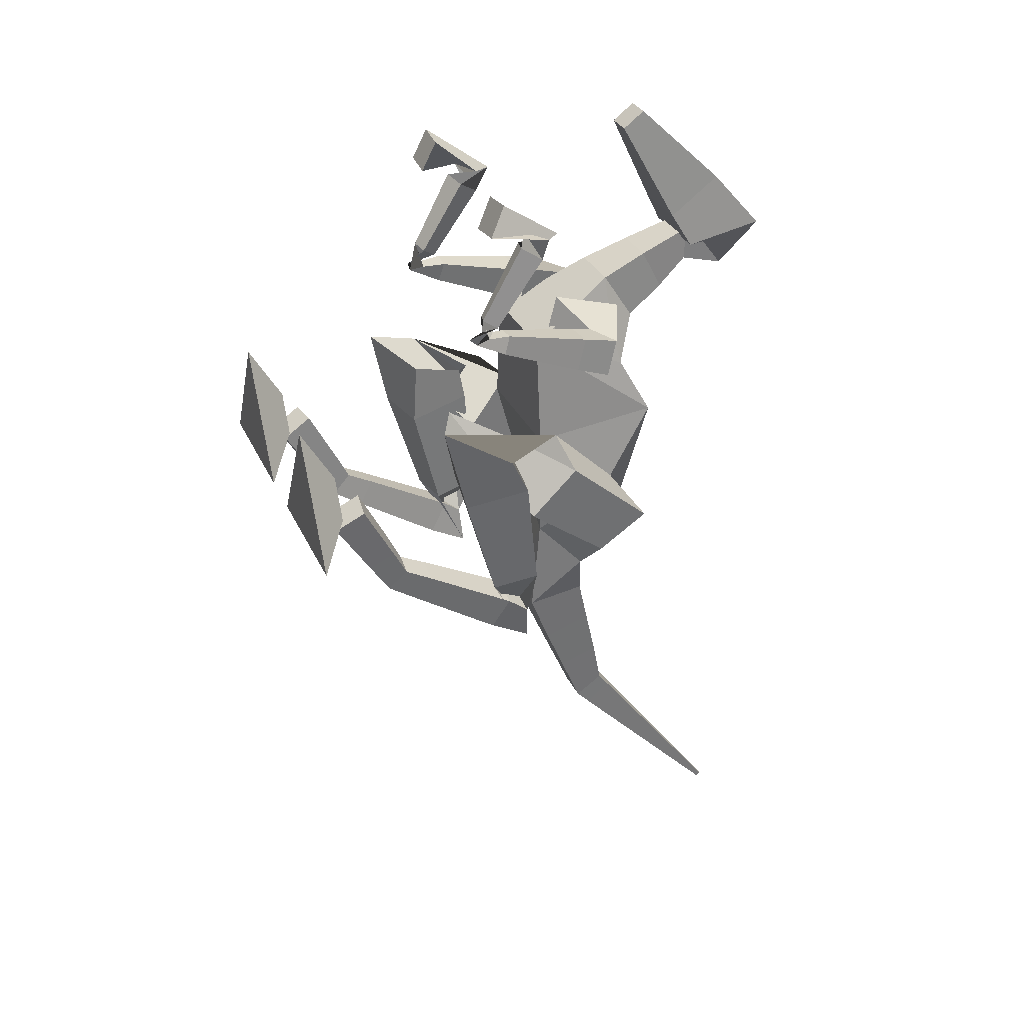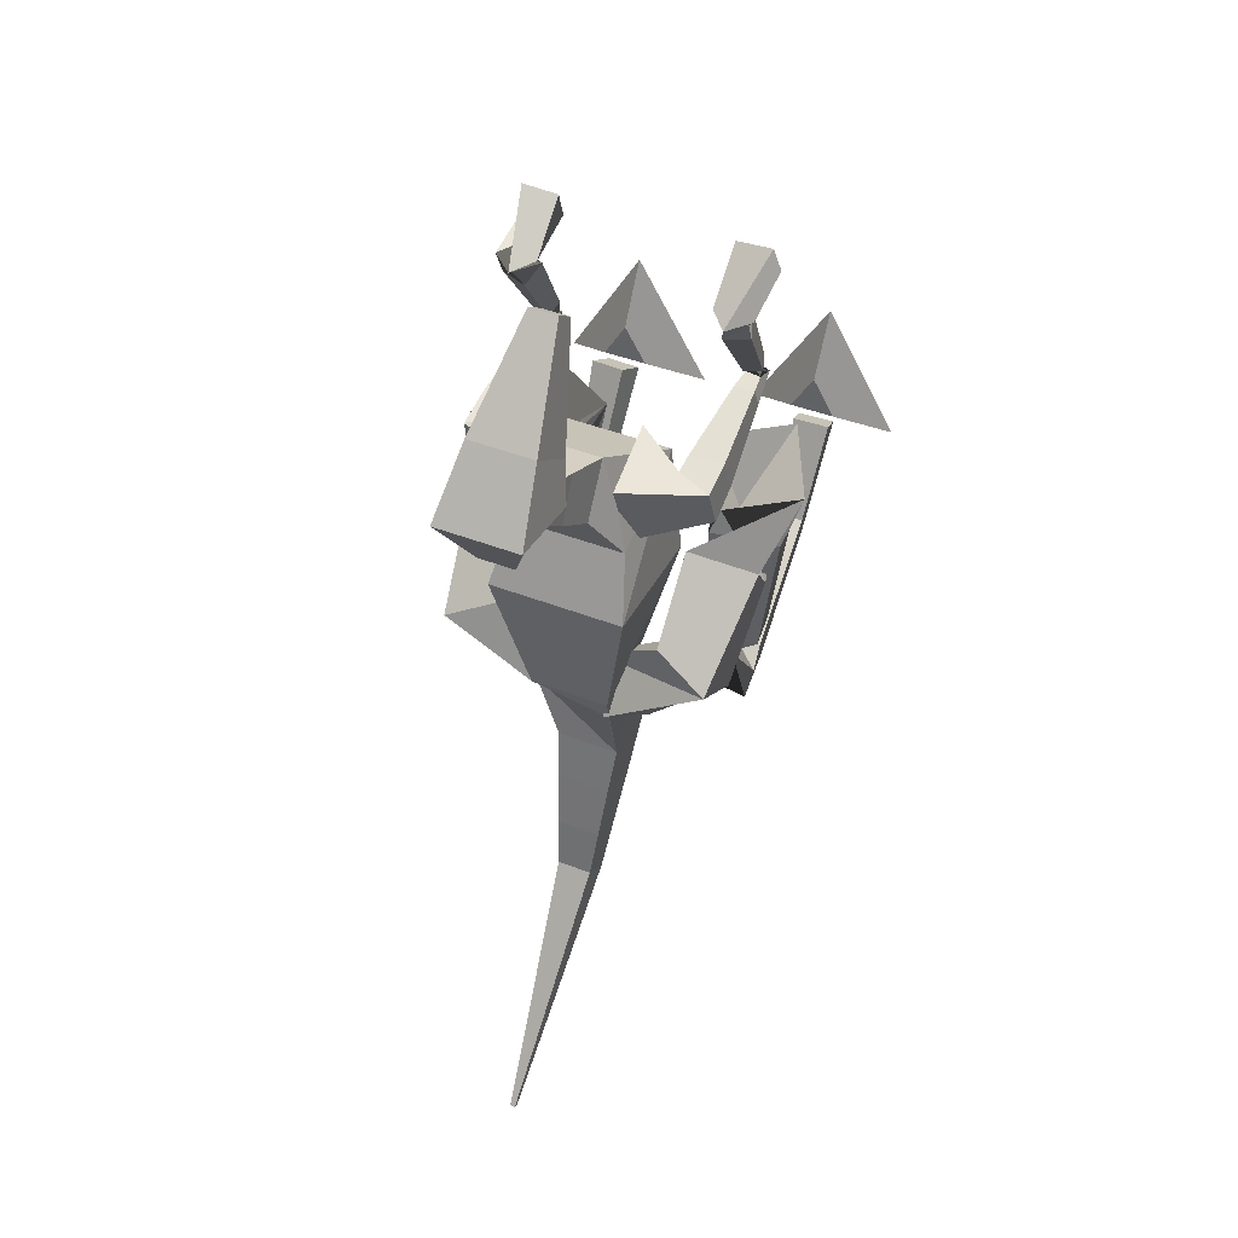
<metadata>
{"format":"obj","ext":"obj","renderer":"f3d","projection":"perspective","resolution":1024,"background":"white","views":[{"elev":31.5,"azim":68.4,"up":"+Z"},{"elev":45.1,"azim":-155.8,"up":"+Z"}]}
</metadata>
<code>
o dino3
v -0.2612 0.5788 0.7416
v -0.27 0.6779 0.6675
v -0.2735 0.669 0.6331
v -0.2612 0.6827 0.6997
v -0.4086 0.7656 0.6699
v -0.2744 0.6624 0.6234
v -0.2283 0.6974 0.8103
v -0.3172 0.5805 0.1975
v -0.1866 0.7176 0.9552
v -0.1958 0.6723 0.7958
v -0.5767 0.8461 0.662
v -0.3172 1.211 0.269
v 0.2612 0.5788 0.7416
v -0.3936 0.8145 0.8494
v 0.1399 1.016 0.9947
v -0.574 0.6792 0.7212
v -0.2793 0.7827 0.5892
v -0.2353 0.9323 -0.1708
v 0.1958 0.6723 0.7958
v 0.3172 0.5805 0.1975
v -0.5617 0.8951 0.8415
v -0.4104 0.6753 0.7076
v -0.1952 0.7739 0.8546
v 0.195 0.8175 0.8798
v -0.2751 0.945 0.5397
v -0.2328 0.91 -0.1862
v -0.2272 0.9318 -0.2116
v 0.2283 0.6976 0.8104
v 0.1952 0.7739 0.8546
v -0.1866 0.7198 -0.3504
v 0.2735 0.669 0.6331
v -0.5599 0.7241 0.8785
v -0.2044 1.058 0.8594
v -0.3963 0.7203 0.8649
v -0.195 0.8175 0.8798
v 0.2048 0.9423 0.7945
v -0.5619 0.5514 0.7683
v -0.2612 1.063 0.5459
v -0.3737 0.9708 -0.07117
v -0.2082 0.795 -0.2719
v -0.1866 1.09 -0.396
v -0.634 1.059 -0.1881
v 0.2612 0.6829 0.6996
v 0.1866 0.7176 0.9552
v 0.1588 0.6482 -0.4644
v 0.27 0.678 0.6674
v 0.2771 0.7581 0.6075
v -0.4206 0.548 0.7566
v 0.2113 1.024 0.7385
v -0.1399 1.016 0.9947
v -0.2612 0.9631 0.5863
v 0.2612 1.063 0.5459
v 0.3172 1.211 0.269
v -0.2101 0.9299 -0.2806
v 0.3936 0.8145 0.8494
v 0.2645 0.6812 0.6877
v -0.1866 0.7345 -0.3522
v -0.1852 0.7156 -0.3733
v 0.3737 0.9708 -0.07117
v 0.4086 0.7656 0.6699
v -0.5497 0.5902 0.9041
v -0.2048 0.9423 0.7945
v -0.4084 0.5868 0.8924
v 0.2044 1.058 0.8594
v 0.112 1.245 1.084
v -0.5498 0.4236 0.8154
v -0.2113 1.024 0.7385
v 0.1399 1.167 0.7593
v -0.7007 0.6211 0.2093
v -0.3922 0.7141 -0.2225
v 0.1866 1.09 -0.396
v -0.1866 0.9936 -0.3841
v -0.1857 0.7241 -0.3639
v -0.1305 0.697 -0.4334
v 0.3922 0.7141 -0.2225
v 0.2738 0.9088 0.5597
v -0.4308 0.4207 0.8055
v 0.2612 0.9626 0.5865
v -0.112 1.245 1.084
v -0.1399 1.167 0.7593
v -0.6588 0.4061 -0.04538
v -0.3675 0.6481 0.2413
v -0.3256 0.4332 -0.01334
v -0.1496 1.055 -0.4935
v -0.1806 1.06 -0.4803
v 0.5617 0.8951 0.8415
v -0.1493 0.608 -0.9638
v 0.2898 0.8422 -0.6497
v 0.3675 0.6481 0.2413
v 0.2751 0.945 0.5397
v 0.5767 0.8461 0.662
v -0.5395 0.4563 0.9298
v -0.4205 0.4534 0.9199
v 0.2687 0.9529 0.5617
v 0.112 1.349 0.8851
v 0.08397 1.506 1.175
v -0.5377 0.2958 0.8625
v -0.2641 0.08874 0.4381
v -0.6526 0.8018 -0.3393
v -0.4257 0.3936 0.296
v 0.634 1.059 -0.1881
v -0.1584 1.052 -0.5042
v -0.1584 1.068 -0.5059
v 0.3963 0.7203 0.8649
v -0.1588 0.6482 -0.4644
v 0.1493 0.608 -0.9638
v -0.1588 0.6951 -0.469
v 0.6526 0.8018 -0.3393
v 0.3256 0.4332 -0.01334
v 0.4104 0.6753 0.7076
v -0.441 0.2935 0.8545
v -0.08397 1.506 1.175
v -0.112 1.349 0.8851
v -0.7621 0.2471 0.3643
v -0.6005 -0.05774 0.5064
v -0.1714 1.046 -0.5201
v 0.5599 0.7241 0.8785
v -0.1275 0.7187 -1.235
v -0.1779 0.6938 -0.4931
v 0.1493 0.9034 -0.9208
v 0.7007 0.6211 0.2093
v 0.7621 0.2471 0.3643
v 0.574 0.6792 0.7212
v -0.5293 0.3223 0.9555
v -0.4326 0.32 0.9474
v 0.08397 1.498 1.008
v 0.08397 1.61 1.084
v -0.5289 0.1482 0.9369
v -0.326 0.09126 0.09264
v -0.1787 1.051 -0.5075
v -0.3779 0.4075 0.1554
v -0.1493 0.9034 -0.9208
v 0.4084 0.5868 0.8924
v -0.2898 0.8422 -0.6497
v -0.1275 0.9606 -1.154
v 0.1275 0.7187 -1.235
v 0.1275 0.9606 -1.154
v 0.6588 0.4061 -0.04538
v 0.6005 -0.05774 0.5064
v 0.4206 0.548 0.7566
v -0.4556 0.1343 0.9343
v -0.08397 1.61 1.084
v -0.08397 1.498 1.008
v -0.7003 0.3566 0.1453
v -0.6484 0.04035 0.08254
v 0.5497 0.5902 0.9041
v -0.1057 1.024 -1.413
v -0.1057 0.8233 -1.48
v -0.1769 0.7677 -0.4992
v 0.4257 0.3936 0.296
v 0.7003 0.3566 0.1453
v 0.5619 0.5514 0.7683
v -0.5147 0.2203 0.9503
v -0.4414 0.2063 0.9477
v 0.08397 1.712 0.9501
v 0.1959 1.478 1.13
v -0.4576 0.2763 1.002
v -0.3527 0.1662 -0.1858
v -0.1772 1.036 -0.5265
v -0.3972 0.4372 -0.1321
v 0.4205 0.4534 0.9199
v 0.1057 0.8233 -1.48
v 0.1057 1.024 -1.413
v -0.177 0.8561 -0.5082
v 0.2641 0.08874 0.4381
v 0.6484 0.04035 0.08254
v 0.4308 0.4207 0.8055
v -0.5377 0.2551 1.015
v -0.1959 1.478 1.13
v -0.08397 1.712 0.9501
v -0.6735 0.3936 -0.1407
v -0.6291 0.1226 -0.1945
v 0.5395 0.4563 0.9298
v -0.08397 1.077 -1.651
v -0.08397 0.938 -1.745
v 0.3779 0.4075 0.1554
v 0.6735 0.3936 -0.1407
v 0.5498 0.4236 0.8154
v -0.4326 0.2083 1.044
v -0.5127 0.1871 1.057
v 0.1959 1.863 1.203
v 0.1524 1.387 1.289
v -0.4545 0.3357 1.085
v -0.3795 0.2411 -0.4643
v -0.4165 0.467 -0.4195
v 0.4326 0.32 0.9474
v 0.08397 0.938 -1.745
v 0.08397 1.077 -1.651
v 0.326 0.09126 0.09264
v 0.6291 0.1226 -0.1945
v 0.441 0.2935 0.8545
v -0.5436 0.3121 1.1
v -0.1524 1.387 1.289
v -0.1959 1.863 1.203
v -0.6468 0.4306 -0.4267
v -0.6097 0.2048 -0.4715
v 0.5293 0.3223 0.9555
v -0.07849 1.131 -1.724
v -0.07849 1.01 -1.824
v 0.3972 0.4372 -0.1321
v 0.6468 0.4306 -0.4267
v 0.5377 0.2958 0.8625
v -0.4267 0.2601 1.133
v -0.5158 0.2366 1.147
v 0.1524 1.63 1.473
v 0.1088 1.26 1.53
v -0.4515 0.395 1.169
v -0.5889 0.3994 -0.8355
v -0.6211 0.3866 -0.6521
v 0.4414 0.2063 0.9477
v 0.07849 1.01 -1.824
v 0.07849 1.131 -1.724
v 0.3527 0.1662 -0.1858
v 0.6097 0.2048 -0.4715
v 0.4556 0.1343 0.9343
v -0.5494 0.3691 1.186
v -0.1088 1.26 1.53
v -0.1524 1.63 1.473
v -0.4374 0.3843 -0.62
v -0.4051 0.3971 -0.8033
v 0.5147 0.2203 0.9503
v -0.07301 1.19 -1.804
v -0.07301 1.078 -1.897
v 0.4165 0.467 -0.4195
v 0.4374 0.3843 -0.62
v 0.5289 0.1482 0.9369
v -0.4209 0.312 1.221
v -0.5188 0.286 1.238
v 0.1088 1.434 1.661
v 0.06531 1.133 1.771
v -0.4484 0.4544 1.253
v -0.589 0.2001 -0.7282
v -0.6112 0.2887 -0.5784
v 0.5127 0.1871 1.057
v 0.07301 1.078 -1.897
v 0.07301 1.19 -1.804
v 0.3795 0.2411 -0.4643
v 0.4051 0.3971 -0.8033
v 0.5377 0.2551 1.015
v -0.5553 0.4261 1.271
v -0.06531 1.133 1.771
v -0.1088 1.434 1.661
v -0.4372 0.3 -0.5593
v -0.415 0.2114 -0.7091
v 0.4326 0.2083 1.044
v -0.06754 1.249 -1.883
v -0.06754 1.145 -1.969
v 0.6211 0.3866 -0.6521
v 0.4372 0.3 -0.5593
v 0.4576 0.2763 1.002
v -0.415 0.3638 1.31
v -0.5219 0.3355 1.328
v 0.06531 1.237 1.849
v 0 1.185 1.81
v -0.4453 0.5138 1.337
v -0.5842 0.06144 -0.6388
v -0.605 0.1444 -0.4986
v 0.5158 0.2366 1.147
v 0.06754 1.145 -1.969
v 0.06754 1.249 -1.883
v 0.5889 0.3994 -0.8355
v 0.415 0.2114 -0.7091
v 0.5436 0.3121 1.1
v -0.5611 0.4831 1.357
v -0.06531 1.237 1.849
v -0.4421 0.155 -0.4808
v -0.4213 0.07203 -0.6209
v 0.4267 0.2601 1.133
v -0.06206 1.308 -1.963
v -0.06206 1.212 -2.042
v 0.6112 0.2887 -0.5784
v 0.4421 0.155 -0.4808
v 0.4545 0.3357 1.085
v -0.4092 0.4156 1.399
v -0.525 0.385 1.418
v -0.5772 0.5107 1.463
v -0.5793 -0.07718 -0.5494
v -0.5987 0.000148 -0.4188
v 0.5188 0.286 1.238
v 0.06206 1.212 -2.042
v 0.06206 1.308 -1.963
v 0.589 0.2001 -0.7282
v 0.4213 0.07203 -0.6209
v 0.5494 0.3691 1.186
v -0.4922 0.4136 1.483
v -0.4469 0.01001 -0.4022
v -0.4276 -0.06732 -0.5328
v 0.4209 0.312 1.221
v -0.05659 1.367 -2.042
v -0.05659 1.28 -2.115
v 0.605 0.1444 -0.4986
v 0.4469 0.01001 -0.4022
v 0.4515 0.395 1.169
v -0.4781 0.594 1.446
v -0.3931 0.4969 1.466
v -0.5761 0.2104 1.517
v -0.5745 -0.2158 -0.4601
v -0.5924 -0.1441 -0.339
v 0.5219 0.3355 1.328
v 0.05659 1.28 -2.115
v 0.05659 1.367 -2.042
v 0.5842 0.06144 -0.6388
v 0.4276 -0.06732 -0.5328
v 0.5553 0.4261 1.271
v -0.4088 0.2043 1.504
v -0.4518 -0.135 -0.3236
v -0.4338 -0.2067 -0.4447
v 0.415 0.3638 1.31
v -0.05111 1.426 -2.122
v -0.05111 1.347 -2.187
v 0.5987 0.000148 -0.4188
v 0.4518 -0.135 -0.3236
v 0.4484 0.4544 1.253
v -0.5615 0.2809 1.669
v -0.3942 0.2747 1.655
v -0.4851 0.2426 1.586
v -0.5697 -0.3692 -0.3591
v -0.5861 -0.2769 -0.2682
v 0.525 0.385 1.418
v 0.05111 1.347 -2.187
v 0.05111 1.426 -2.122
v 0.5793 -0.07718 -0.5494
v 0.4338 -0.2067 -0.4447
v 0.5611 0.4831 1.357
v -0.4565 -0.2652 -0.2567
v -0.4402 -0.3576 -0.3476
v 0.4092 0.4156 1.399
v -0.04564 1.485 -2.201
v -0.04564 1.415 -2.26
v 0.5924 -0.1441 -0.339
v 0.4565 -0.2652 -0.2567
v 0.4453 0.5138 1.337
v -0.5746 -0.4677 -0.2081
v -0.5935 -0.3449 -0.1372
v 0.3931 0.4969 1.466
v 0.04564 1.415 -2.26
v 0.04564 1.485 -2.201
v 0.5745 -0.2158 -0.4601
v 0.4402 -0.3576 -0.3476
v 0.4922 0.4136 1.483
v -0.4517 -0.3285 -0.1277
v -0.4328 -0.4512 -0.1987
v 0.4781 0.594 1.446
v -0.04016 1.544 -2.281
v -0.04016 1.482 -2.332
v 0.5861 -0.2769 -0.2682
v 0.4517 -0.3285 -0.1277
v 0.5772 0.5107 1.463
v -0.5799 -0.5546 -0.07169
v -0.6005 -0.4211 0.00541
v 0.3942 0.2747 1.655
v 0.04016 1.482 -2.332
v 0.04016 1.544 -2.281
v 0.5697 -0.3692 -0.3591
v 0.4328 -0.4512 -0.1987
v 0.4088 0.2043 1.504
v -0.4464 -0.4033 0.01572
v -0.4258 -0.5367 -0.06139
v 0.5615 0.2809 1.669
v -0.03469 1.603 -2.361
v -0.03469 1.549 -2.405
v 0.5935 -0.3449 -0.1372
v 0.4464 -0.4033 0.01572
v 0.5761 0.2104 1.517
v -0.5852 -0.6415 0.06476
v -0.6075 -0.4974 0.148
v 0.4851 0.2426 1.586
v 0.03469 1.549 -2.405
v 0.03469 1.603 -2.361
v 0.5746 -0.4677 -0.2081
v 0.4258 -0.5367 -0.06139
v -0.441 -0.4781 0.1592
v -0.4188 -0.6222 0.07589
v -0.02921 1.662 -2.44
v -0.02921 1.617 -2.477
v 0.6005 -0.4211 0.00541
v 0.441 -0.4781 0.1592
v -0.5131 -0.5598 0.112
v 0.02921 1.617 -2.477
v 0.02921 1.662 -2.44
v 0.5799 -0.5546 -0.07169
v 0.4188 -0.6222 0.07589
v -0.02373 1.721 -2.52
v -0.02373 1.684 -2.55
v 0.6075 -0.4974 0.148
v 0.5131 -0.5598 0.112
v 0.02373 1.684 -2.55
v 0.02373 1.721 -2.52
v 0.5852 -0.6415 0.06476
v -0.01826 1.78 -2.599
v -0.01826 1.751 -2.623
v 0.01826 1.751 -2.623
v 0.01826 1.78 -2.599
v -0.01278 1.838 -2.679
v -0.01278 1.819 -2.695
v 0.01278 1.819 -2.695
v 0.01278 1.838 -2.679
v 0 1.829 -2.687
v 0.3776 -0.6064 0.1245
v 0.5927 -0.6064 0.1245
v 0.84 -0.7744 -0.0183
v 0.4851 -0.6064 0.1867
v 0.4851 -0.6064 0.3111
v 0.1303 -0.7744 -0.0183
v 0.4851 -0.7744 0.5975
v 0.4851 -0.7744 0.187
v -0.1303 -0.7744 -0.0183
v -0.84 -0.7744 -0.0183
v -0.5927 -0.6064 0.1245
v -0.4851 -0.7744 0.187
v -0.4851 -0.7744 0.5975
v -0.3776 -0.6064 0.1245
v -0.4851 -0.6064 0.3111
v -0.4851 -0.6064 0.1867
f 14 5 4 9
f 25 11 21 33
f 53 12 38 52
f 20 13 1 8
f 24 15 10 1
f 22 16 11 5
f 11 16 32 21
f 45 20 8 30
f 33 21 14 9
f 34 22 5 14
f 21 32 34 14
f 48 37 16 22
f 16 37 61 32
f 52 38 80 68
f 71 41 12 53
f 63 48 22 34
f 67 50 80 38
f 49 52 68 15
f 75 59 20 45
f 32 61 63 34
f 86 64 44 55
f 15 65 79 50
f 77 66 37 48
f 37 66 92 61
f 15 68 95 65
f 42 69 82 39
f 108 75 45 88
f 93 77 48 63
f 50 79 113 80
f 68 80 113 95
f 99 81 69 42
f 83 81 99 70
f 82 83 70 39
f 117 86 55 104
f 118 87 132 135
f 108 88 71 101
f 109 89 59 75
f 123 91 86 117
f 61 92 93 63
f 65 95 126 96
f 65 96 112 79
f 111 97 66 77
f 66 97 124 92
f 81 98 100 69
f 115 98 81 83
f 130 99 42 103
f 70 99 134 105
f 69 100 114 82
f 121 101 59 89
f 110 104 55 60
f 136 106 87 118
f 138 108 101 121
f 138 109 75 108
f 123 110 60 91
f 125 111 77 93
f 79 112 143 113
f 95 113 143 126
f 114 115 83 82
f 146 117 104 133
f 148 118 135 147
f 150 121 89 122
f 139 122 89 109
f 152 123 117 146
f 92 124 125 93
f 96 126 155 127
f 96 127 142 112
f 141 128 97 111
f 97 128 153 124
f 98 129 131 100
f 145 129 98 115
f 100 131 144 114
f 88 132 116 71
f 140 133 104 110
f 137 135 132 120
f 162 136 118 148
f 136 137 120 106
f 165 138 121 150
f 165 139 109 138
f 152 140 110 123
f 154 141 111 125
f 112 142 170 143
f 126 143 170 155
f 144 145 115 114
f 173 146 133 161
f 163 147 135 137
f 175 148 147 174
f 176 150 122 151
f 166 151 122 139
f 178 152 146 173
f 124 153 154 125
f 127 155 181 156
f 127 156 169 142
f 168 157 128 141
f 128 157 179 153
f 129 158 160 131
f 172 158 129 145
f 131 160 171 144
f 167 161 133 140
f 187 162 148 175
f 162 163 137 136
f 189 165 150 176
f 189 166 139 165
f 178 167 140 152
f 180 168 141 154
f 142 169 194 170
f 155 170 194 181
f 171 172 145 144
f 197 173 161 186
f 188 174 147 163
f 199 175 174 198
f 200 176 151 177
f 190 177 151 166
f 202 178 173 197
f 153 179 180 154
f 156 181 205 182
f 156 182 193 169
f 192 183 157 168
f 157 183 203 179
f 158 184 185 160
f 196 184 158 172
f 160 185 195 171
f 191 186 161 167
f 211 187 175 199
f 187 188 163 162
f 213 189 176 200
f 213 190 166 189
f 202 191 167 178
f 204 192 168 180
f 169 193 218 194
f 181 194 218 205
f 195 196 172 171
f 221 197 186 210
f 212 198 174 188
f 223 199 198 222
f 224 200 177 201
f 214 201 177 190
f 226 202 197 221
f 179 203 204 180
f 182 205 229 206
f 182 206 217 193
f 216 207 183 192
f 183 207 227 203
f 184 208 209 185
f 220 208 184 196
f 185 209 219 195
f 215 210 186 191
f 235 211 199 223
f 211 212 188 187
f 237 213 200 224
f 237 214 190 213
f 226 215 191 202
f 228 216 192 204
f 193 217 242 218
f 205 218 242 229
f 219 220 196 195
f 245 221 210 234
f 236 222 198 212
f 247 223 222 246
f 248 224 201 225
f 238 225 201 214
f 250 226 221 245
f 203 227 228 204
f 206 229 253 230
f 206 230 241 217
f 240 231 207 216
f 207 231 251 227
f 208 232 233 209
f 244 232 208 220
f 209 233 243 219
f 239 234 210 215
f 259 235 223 247
f 235 236 212 211
f 261 237 224 248
f 261 238 214 237
f 250 239 215 226
f 252 240 216 228
f 217 241 265 242
f 229 242 265 253
f 243 244 220 219
f 268 245 234 258
f 260 246 222 236
f 270 247 246 269
f 271 248 225 249
f 262 249 225 238
f 273 250 245 268
f 227 251 252 228
f 264 255 231 240
f 231 255 274 251
f 232 256 257 233
f 267 256 232 244
f 233 257 266 243
f 263 258 234 239
f 280 259 247 270
f 259 260 236 235
f 282 261 248 271
f 282 262 238 261
f 273 263 239 250
f 275 264 240 252
f 266 267 244 243
f 288 268 258 279
f 281 269 246 260
f 290 270 269 289
f 291 271 249 272
f 283 272 249 262
f 293 273 268 288
f 251 274 275 252
f 285 276 255 264
f 255 276 294 274
f 256 277 278 257
f 287 277 256 267
f 257 278 286 266
f 284 279 258 263
f 300 280 270 290
f 280 281 260 259
f 302 282 271 291
f 302 283 262 282
f 293 284 263 273
f 295 285 264 275
f 286 287 267 266
f 308 288 279 299
f 301 289 269 281
f 310 290 289 309
f 311 291 272 292
f 303 292 272 283
f 313 293 288 308
f 274 294 295 275
f 305 296 276 285
f 276 296 314 294
f 277 297 298 278
f 307 297 277 287
f 278 298 306 286
f 304 299 279 284
f 320 300 290 310
f 300 301 281 280
f 322 302 291 311
f 322 303 283 302
f 313 304 284 293
f 315 305 285 295
f 306 307 287 286
f 327 308 299 319
f 321 309 289 301
f 329 310 309 328
f 330 311 292 312
f 323 312 292 303
f 332 313 308 327
f 294 314 315 295
f 297 317 318 298
f 326 317 297 307
f 298 318 325 306
f 324 319 299 304
f 336 320 310 329
f 320 321 301 300
f 338 322 311 330
f 338 323 303 322
f 332 324 304 313
f 325 326 307 306
f 343 327 319 335
f 337 328 309 321
f 345 329 328 344
f 346 330 312 331
f 339 331 312 323
f 348 332 327 343
f 317 333 334 318
f 342 333 317 326
f 318 334 341 325
f 340 335 319 324
f 352 336 329 345
f 336 337 321 320
f 354 338 330 346
f 354 339 323 338
f 348 340 324 332
f 341 342 326 325
f 359 343 335 351
f 353 344 328 337
f 361 345 344 360
f 362 346 331 347
f 355 347 331 339
f 364 348 343 359
f 333 349 350 334
f 358 349 333 342
f 334 350 357 341
f 356 351 335 340
f 368 352 345 361
f 352 353 337 336
f 370 354 346 362
f 370 355 339 354
f 364 356 340 348
f 357 358 342 341
f 369 360 344 353
f 375 361 360 374
f 376 362 347 363
f 371 363 347 355
f 349 365 366 350
f 373 365 349 358
f 350 366 372 357
f 379 368 361 375
f 368 369 353 352
f 381 370 362 376
f 381 371 355 370
f 372 373 358 357
f 380 374 360 369
f 384 375 374 383
f 385 376 363 377
f 382 377 363 371
f 387 379 375 384
f 379 380 369 368
f 389 381 376 385
f 389 382 371 381
f 388 383 374 380
f 391 384 383 390
f 392 387 384 391
f 387 388 380 379
f 393 390 383 388
f 395 391 390 394
f 396 392 391 395
f 392 393 388 387
f 397 394 390 393
f 396 397 393 392
f 404 399 400 401
f 405 401 400 403
f 404 405 403 399
f 412 407 408 409
f 411 407 412 413
f 408 411 413 409
f 1 2 3
f 4 2 1
f 5 3 2
f 1 3 6
f 5 2 4
f 7 4 1
f 6 3 5
f 6 8 1
f 4 7 9
f 10 7 1
f 5 11 6
f 6 12 8
f 7 10 9
f 17 6 11
f 6 17 12
f 18 8 12
f 1 13 19
f 10 23 9
f 15 23 10
f 11 25 17
f 12 17 25
f 18 26 8
f 12 27 18
f 13 28 19
f 19 29 1
f 31 13 20
f 9 23 35
f 15 24 36
f 29 24 1
f 15 35 23
f 25 38 12
f 26 18 39
f 8 26 40
f 12 41 27
f 18 27 42
f 43 28 13
f 44 19 28
f 29 19 44
f 40 30 8
f 31 46 13
f 20 47 31
f 35 33 9
f 36 24 44
f 15 36 49
f 24 29 44
f 15 50 35
f 51 25 33
f 25 51 38
f 42 39 18
f 40 26 39
f 54 27 41
f 27 54 42
f 28 43 55
f 56 43 13
f 55 44 28
f 40 57 30
f 45 30 58
f 46 31 60
f 13 46 56
f 20 53 47
f 60 31 47
f 35 62 33
f 44 64 36
f 49 36 64
f 62 35 50
f 33 67 51
f 38 51 67
f 39 70 40
f 41 72 54
f 42 54 72
f 43 56 55
f 57 40 70
f 57 73 30
f 73 58 30
f 45 58 74
f 53 20 59
f 56 46 60
f 76 47 53
f 47 76 60
f 62 67 33
f 78 49 64
f 49 78 52
f 67 62 50
f 53 52 78
f 71 53 59
f 84 41 71
f 85 72 41
f 42 72 85
f 60 55 56
f 58 57 70
f 58 73 57
f 70 74 58
f 87 45 74
f 90 76 53
f 91 60 76
f 94 78 64
f 53 78 90
f 59 101 71
f 84 85 41
f 102 84 71
f 85 103 42
f 64 86 94
f 70 105 74
f 87 106 45
f 74 107 87
f 88 45 106
f 76 90 91
f 78 94 90
f 85 84 103
f 84 102 103
f 71 116 102
f 90 94 86
f 107 74 105
f 107 119 87
f 106 120 88
f 86 91 90
f 102 116 103
f 119 107 105
f 132 87 119
f 120 132 88
f 103 116 130
f 130 134 99
f 132 130 116
f 119 105 134
f 119 149 132
f 130 159 134
f 159 130 132
f 134 149 119
f 132 149 164
f 159 164 134
f 164 159 132
f 134 164 149
f 254 241 230
f 254 230 253
f 254 265 241
f 254 253 265
f 316 296 305
f 316 305 315
f 316 314 296
f 316 315 314
f 351 356 367
f 359 351 367
f 356 364 367
f 364 359 367
f 378 366 365
f 378 372 366
f 378 365 373
f 378 373 372
f 377 382 386
f 385 377 386
f 382 389 386
f 389 385 386
f 395 394 398
f 396 395 398
f 394 397 398
f 397 396 398
f 402 400 399
f 402 403 400
f 402 399 403
f 404 401 406
f 401 405 406
f 405 404 406
f 410 408 407
f 410 411 408
f 410 407 411
f 412 409 414
f 409 413 414
f 413 412 414

</code>
